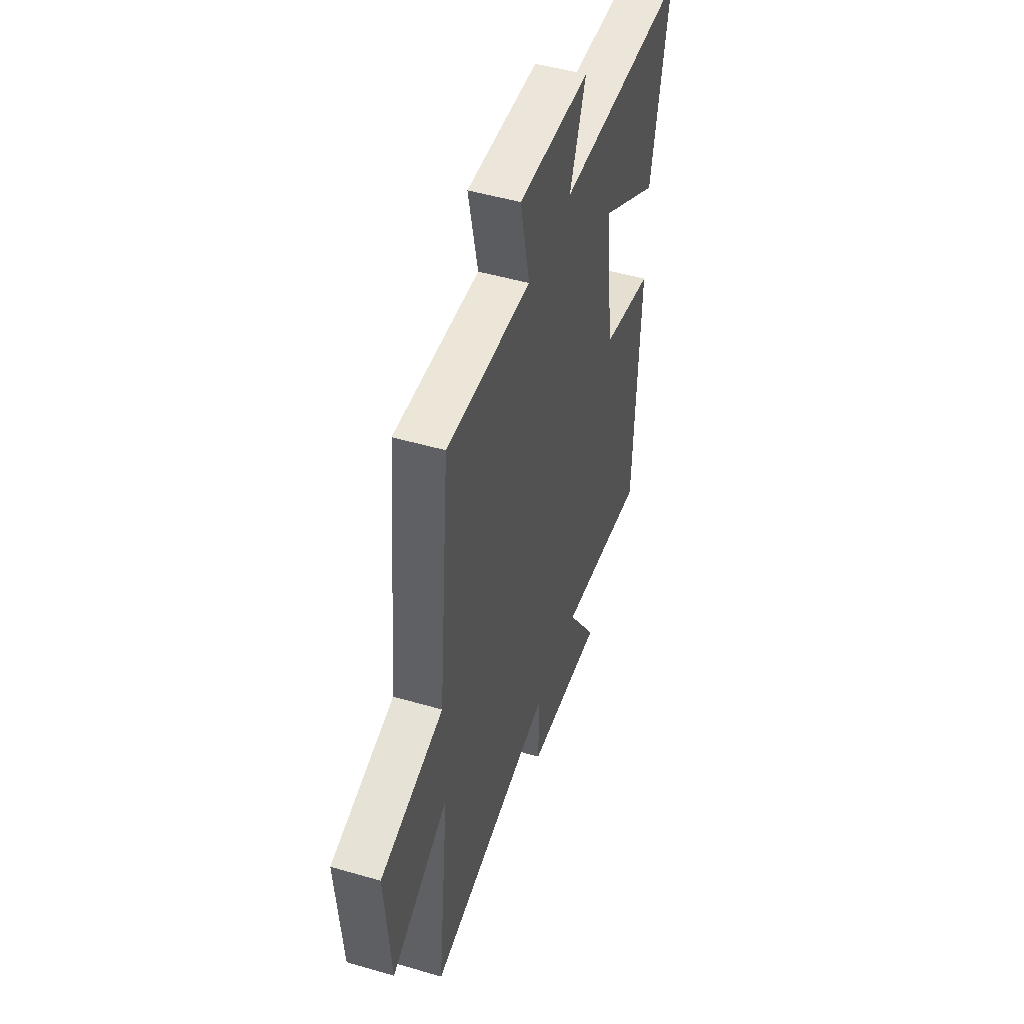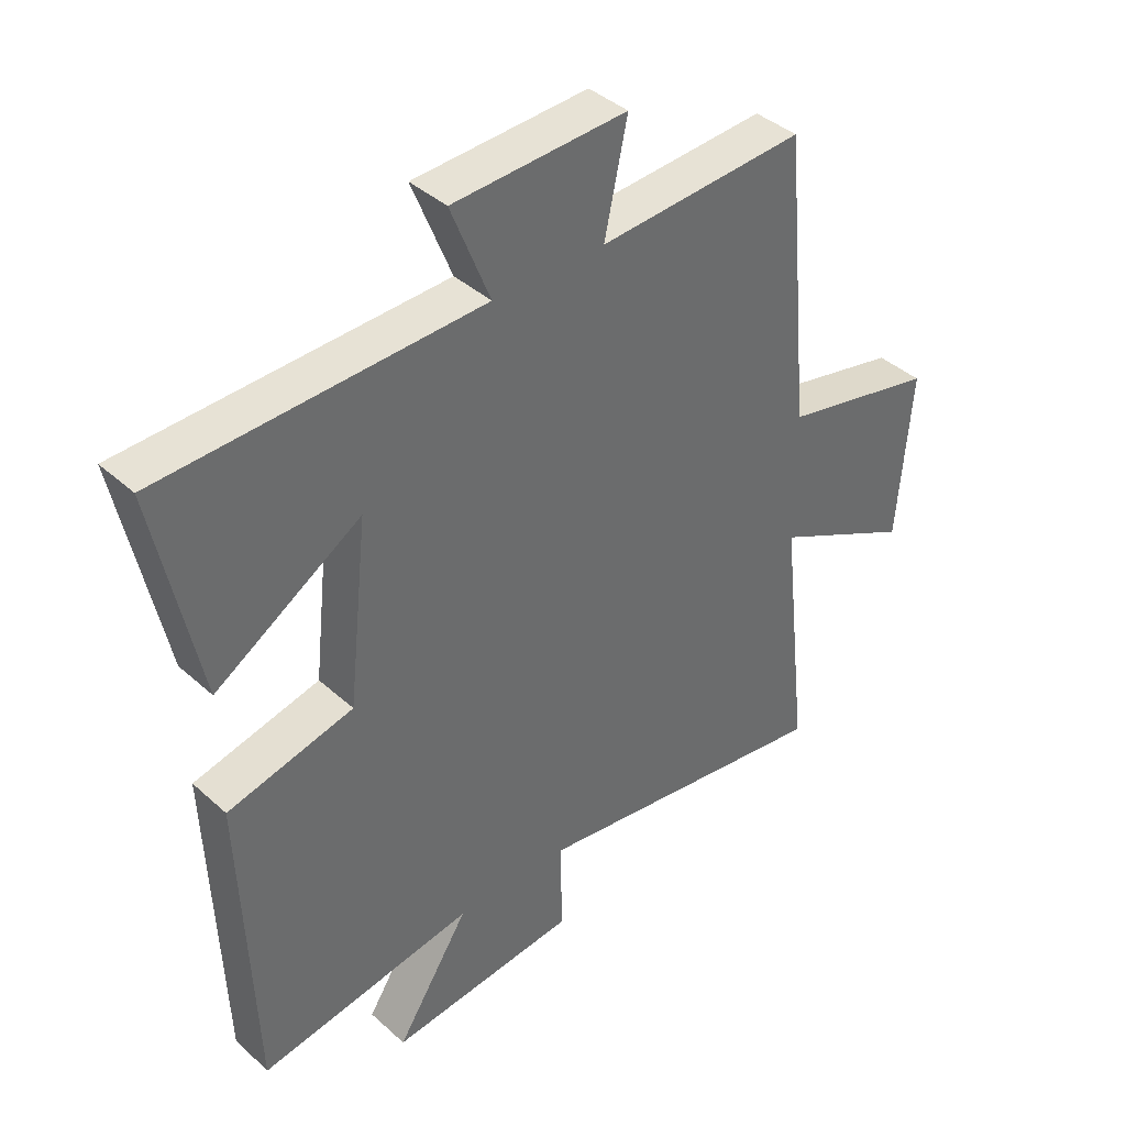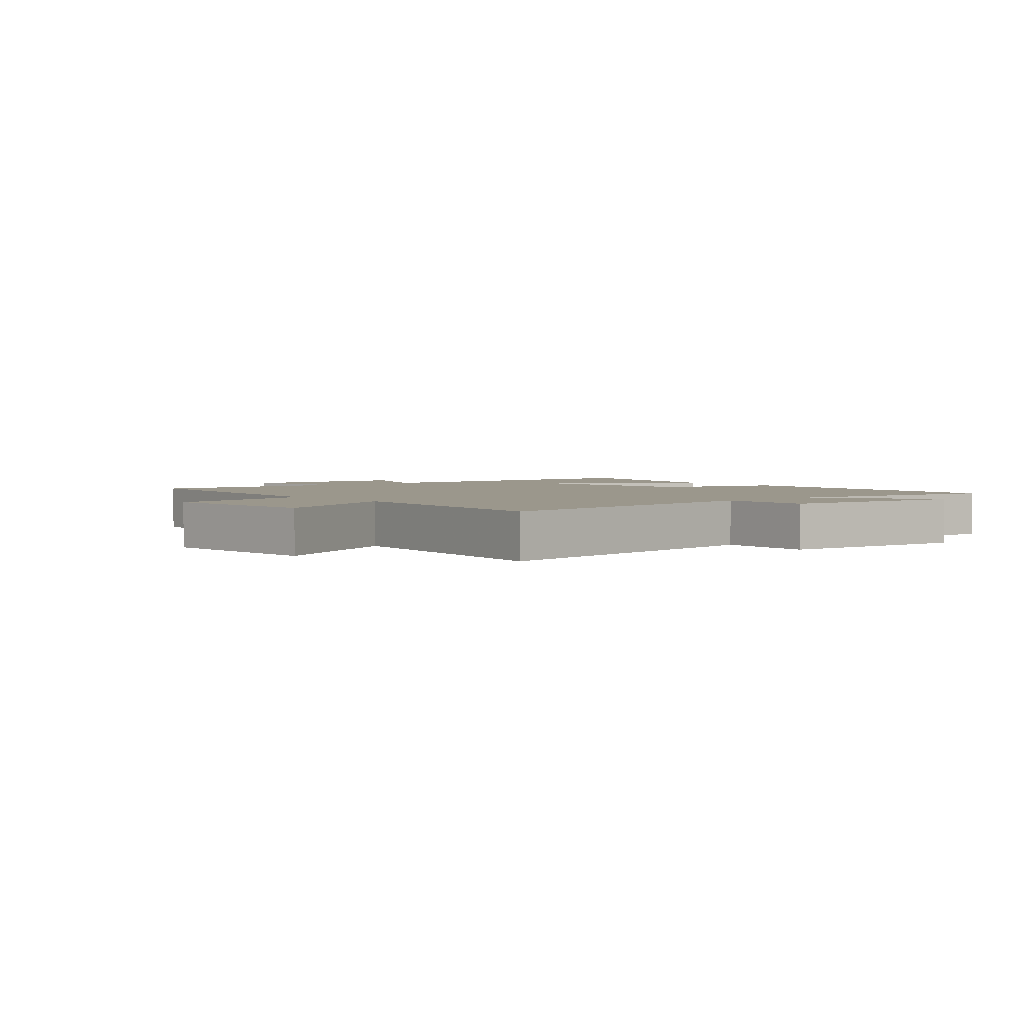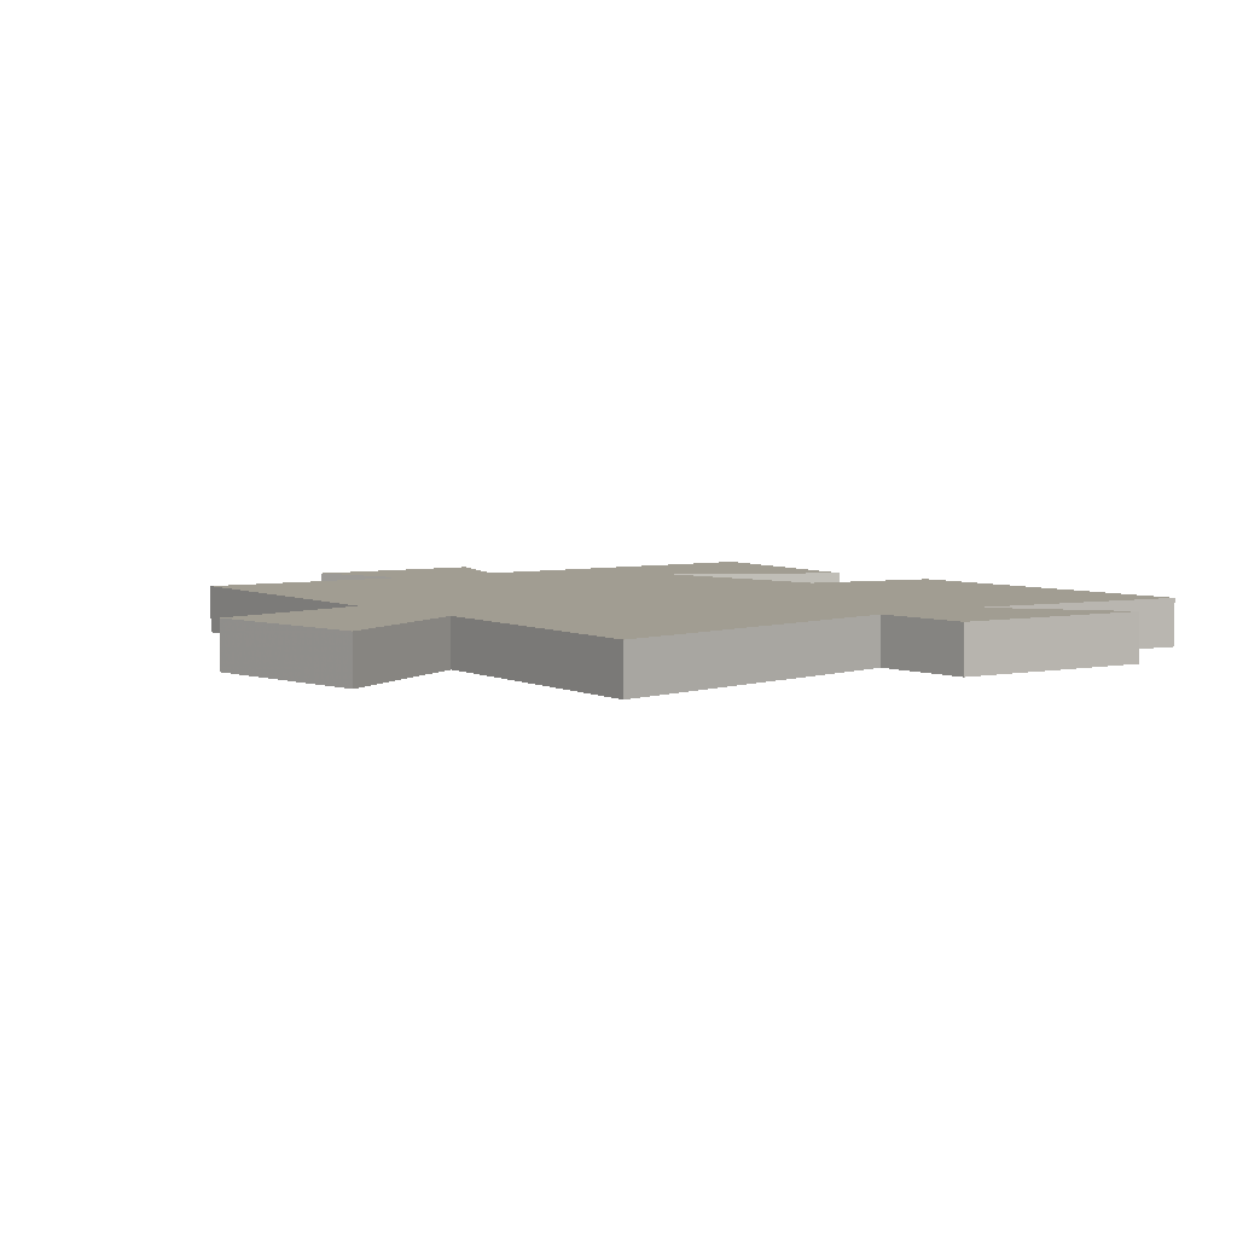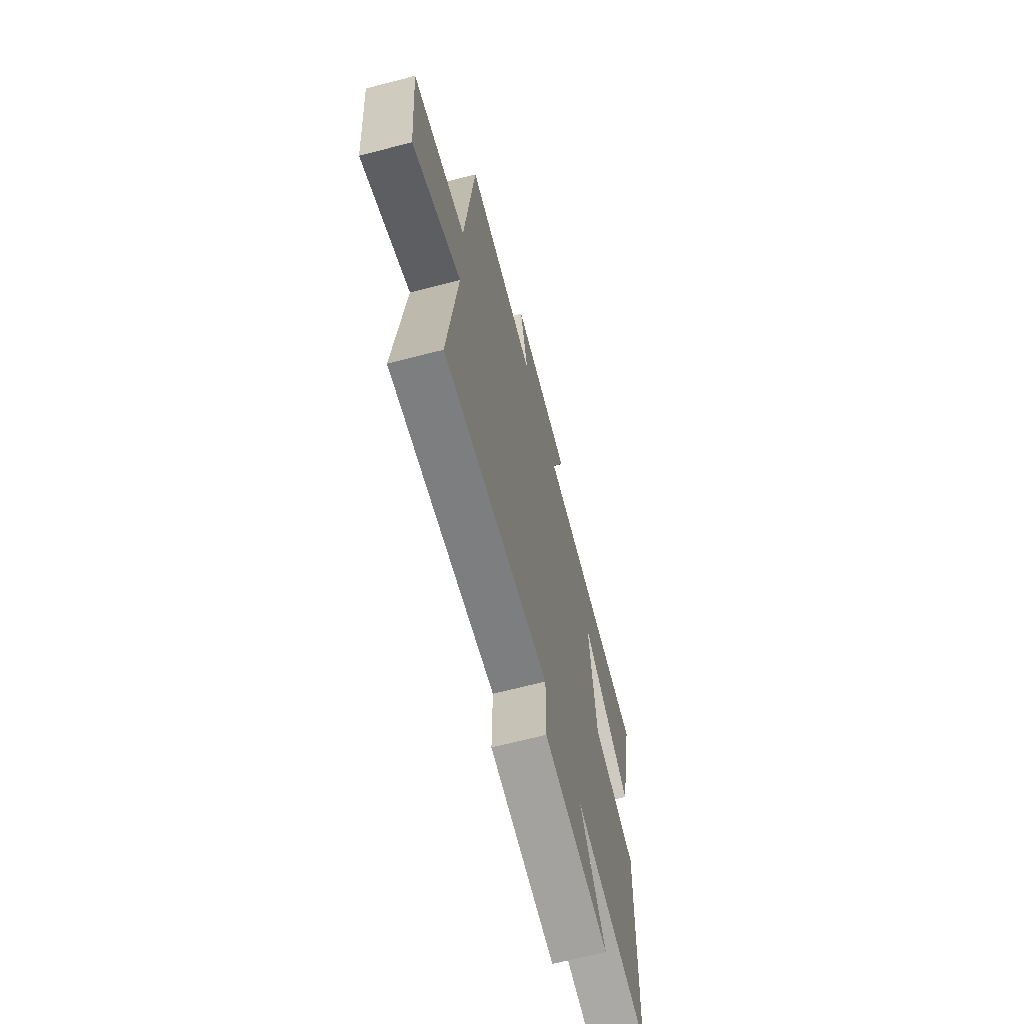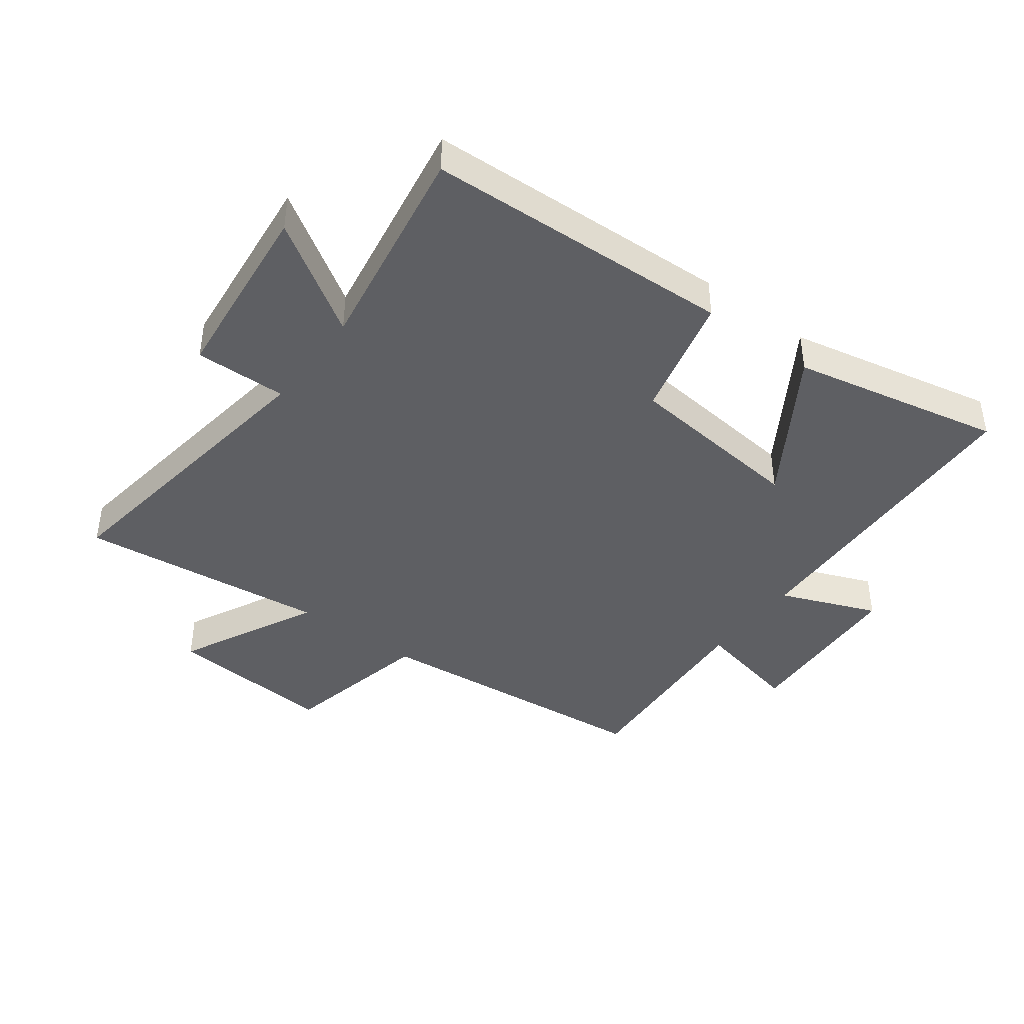
<metadata>
{"format":"obj","ext":"obj","renderer":"f3d","projection":"perspective","resolution":1024,"background":"white","views":[{"elev":48.9,"azim":108.0,"up":"+Z"},{"elev":39.7,"azim":-42.0,"up":"+Z"},{"elev":2.7,"azim":140.2,"up":"+Y"},{"elev":4.7,"azim":140.6,"up":"+Y"},{"elev":-66.9,"azim":104.6,"up":"+Z"},{"elev":-42.0,"azim":-126.7,"up":"+Y"}]}
</metadata>
<code>
v 0.456 0.07 0.522
v 0.5 0.07 0.052
v 0.748 0.07 -0.002
v 0.726 0.07 -0.276
v 0.5 0.07 -0.164
v 0.545 0.07 -0.57
v 0.052 0.07 -0.5
v 0.055 0.07 -0.65
v -0.249 0.07 -0.682
v -0.132 0.07 -0.5
v -0.48 0.07 -0.558
v -0.5 0.07 -0.056
v -0.297 0.07 -0.006
v -0.265 0.07 0.288
v -0.5 0.07 0.14
v -0.571 0.07 0.482
v -0.056 0.07 0.5
v -0.119 0.07 0.658
v 0.161 0.07 0.672
v 0.124 0.07 0.5
v 0.456 0 0.522
v 0.5 0 0.052
v 0.748 0 -0.002
v 0.726 0 -0.276
v 0.5 0 -0.164
v 0.545 0 -0.57
v 0.052 0 -0.5
v 0.055 0 -0.65
v -0.249 0 -0.682
v -0.132 0 -0.5
v -0.48 0 -0.558
v -0.5 0 -0.056
v -0.297 0 -0.006
v -0.265 0 0.288
v -0.5 0 0.14
v -0.571 0 0.482
v -0.056 0 0.5
v -0.119 0 0.658
v 0.161 0 0.672
v 0.124 0 0.5
f 17 18 19 20
f 16 17 20
f 14 15 16
f 14 16 20
f 20 1 2
f 14 20 2
f 13 14 2
f 13 2 3
f 12 13 3
f 11 12 3
f 10 11 3
f 7 8 9 10
f 5 6 7
f 5 7 10
f 3 4 5
f 3 5 10
f 40 39 38 37
f 40 37 36
f 36 35 34
f 40 36 34
f 22 21 40
f 22 40 34
f 22 34 33
f 23 22 33
f 23 33 32
f 23 32 31
f 23 31 30
f 30 29 28 27
f 27 26 25
f 30 27 25
f 25 24 23
f 30 25 23
f 1 21 22 2
f 2 22 23 3
f 3 23 24 4
f 4 24 25 5
f 5 25 26 6
f 6 26 27 7
f 7 27 28 8
f 8 28 29 9
f 9 29 30 10
f 10 30 31 11
f 11 31 32 12
f 12 32 33 13
f 13 33 34 14
f 14 34 35 15
f 15 35 36 16
f 16 36 37 17
f 17 37 38 18
f 18 38 39 19
f 19 39 40 20
f 20 40 21 1

</code>
